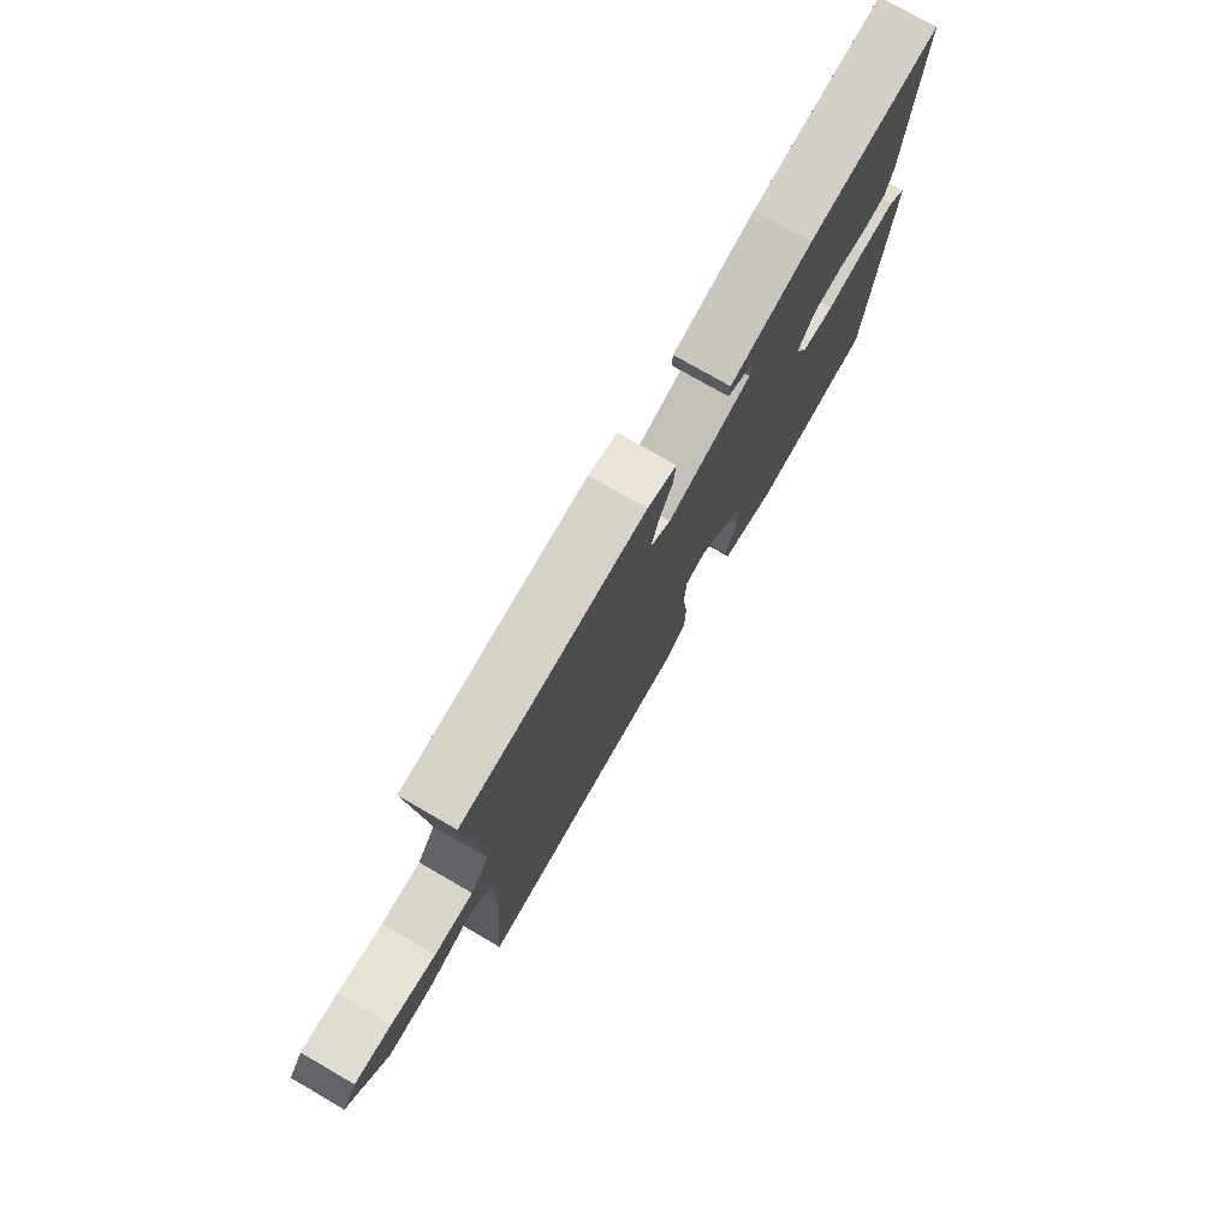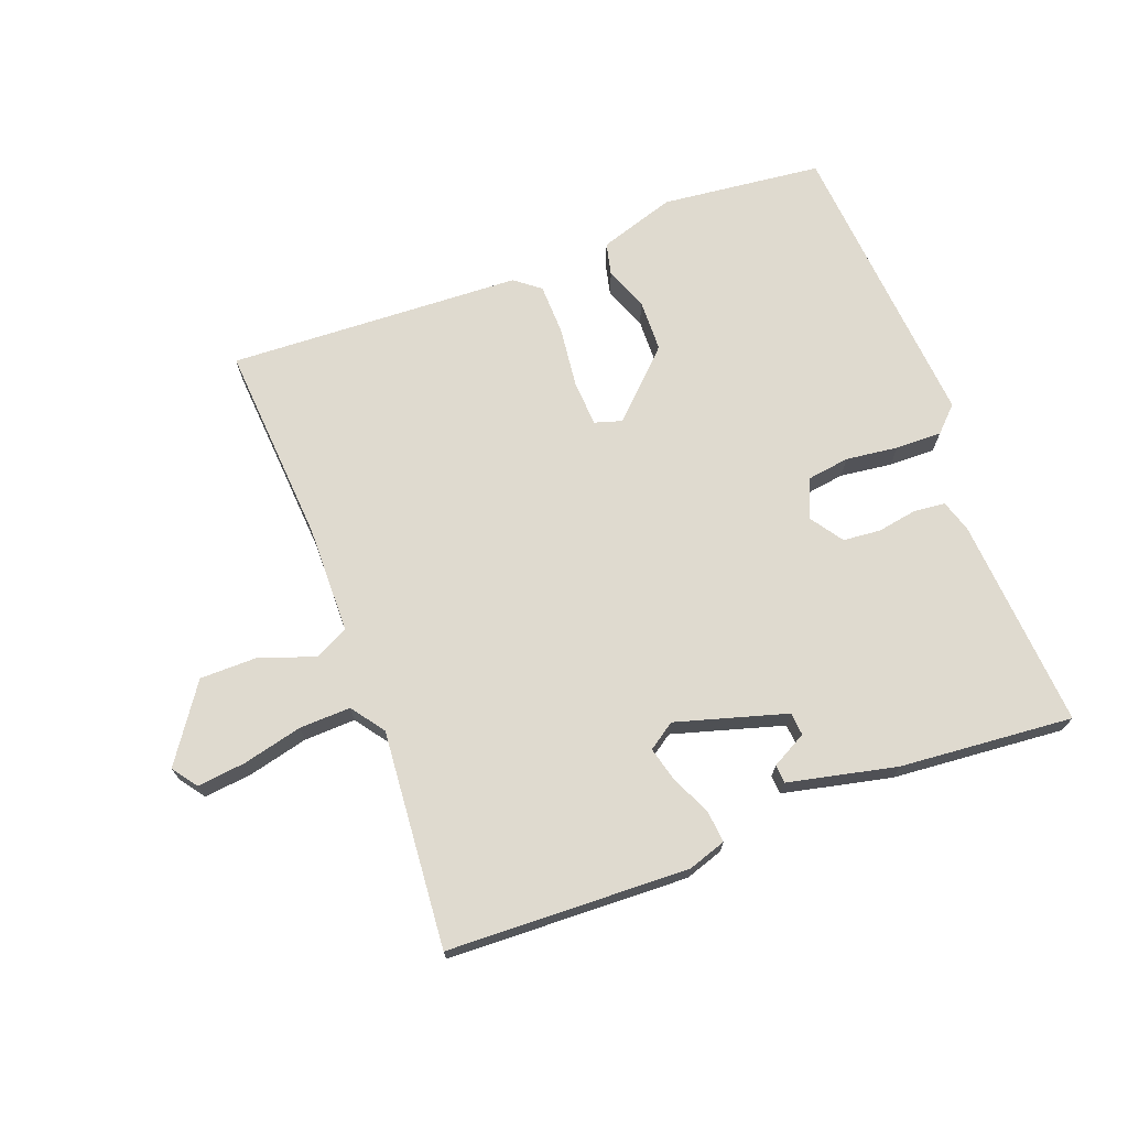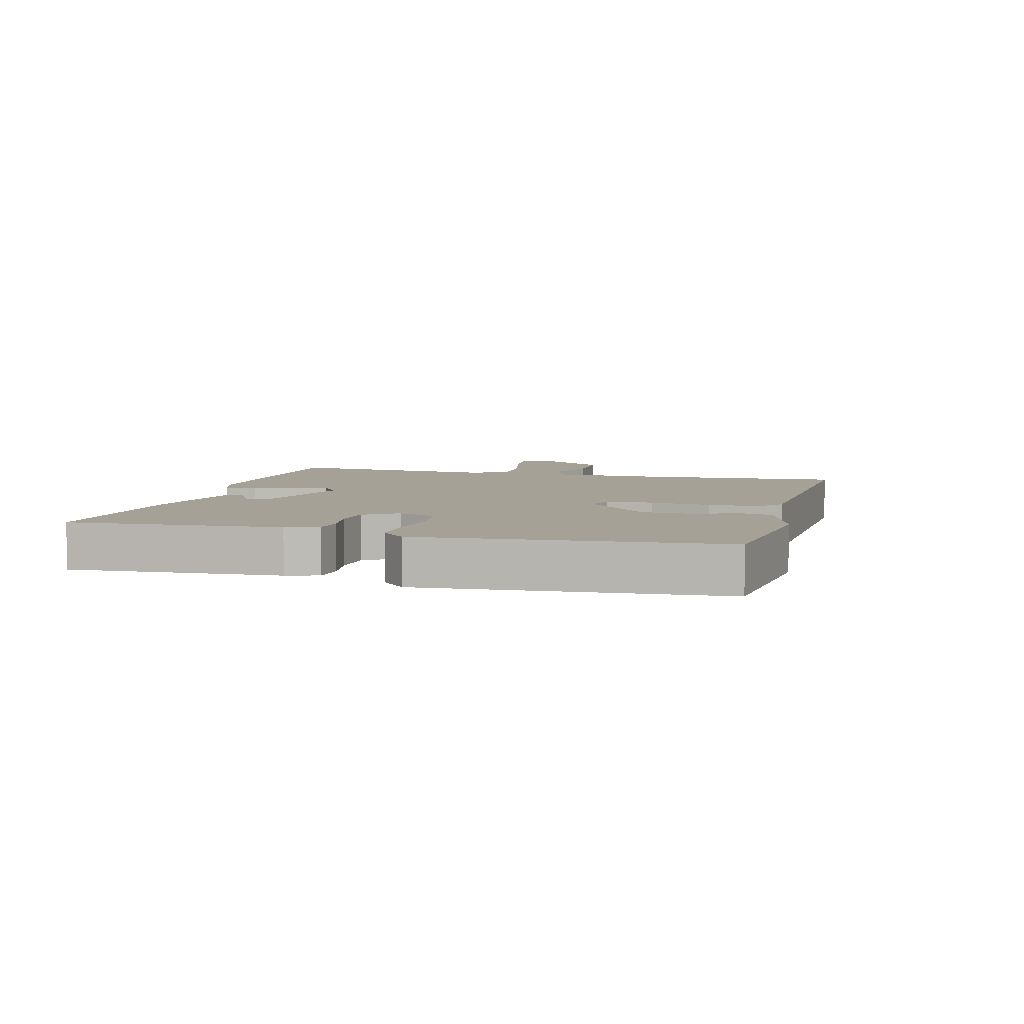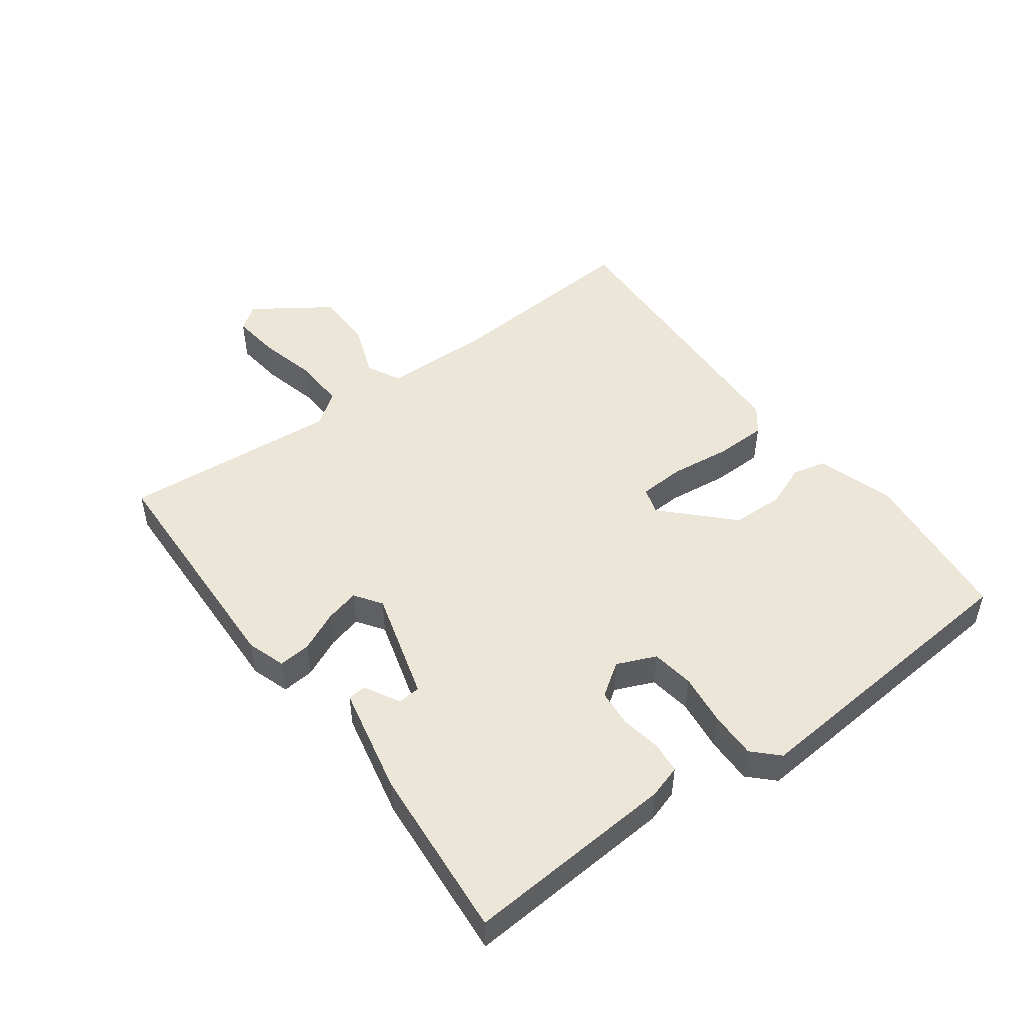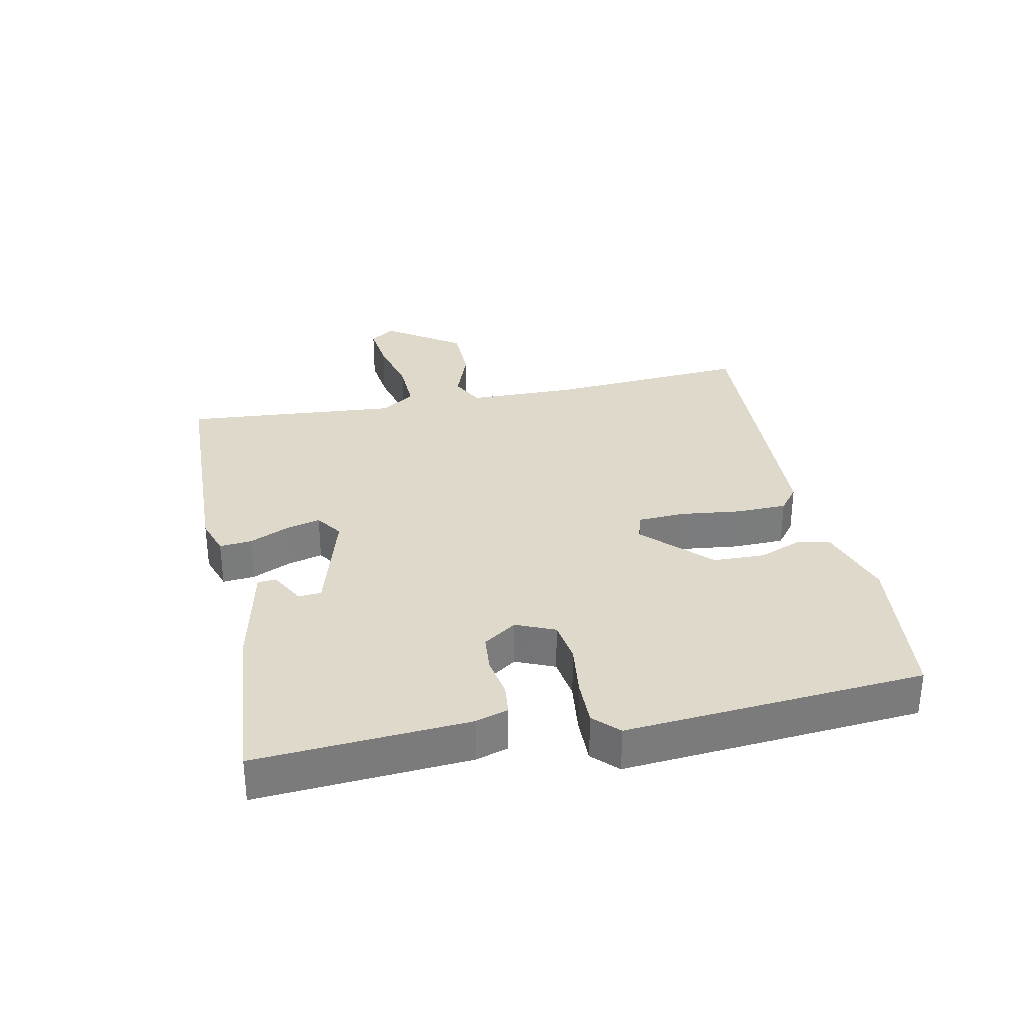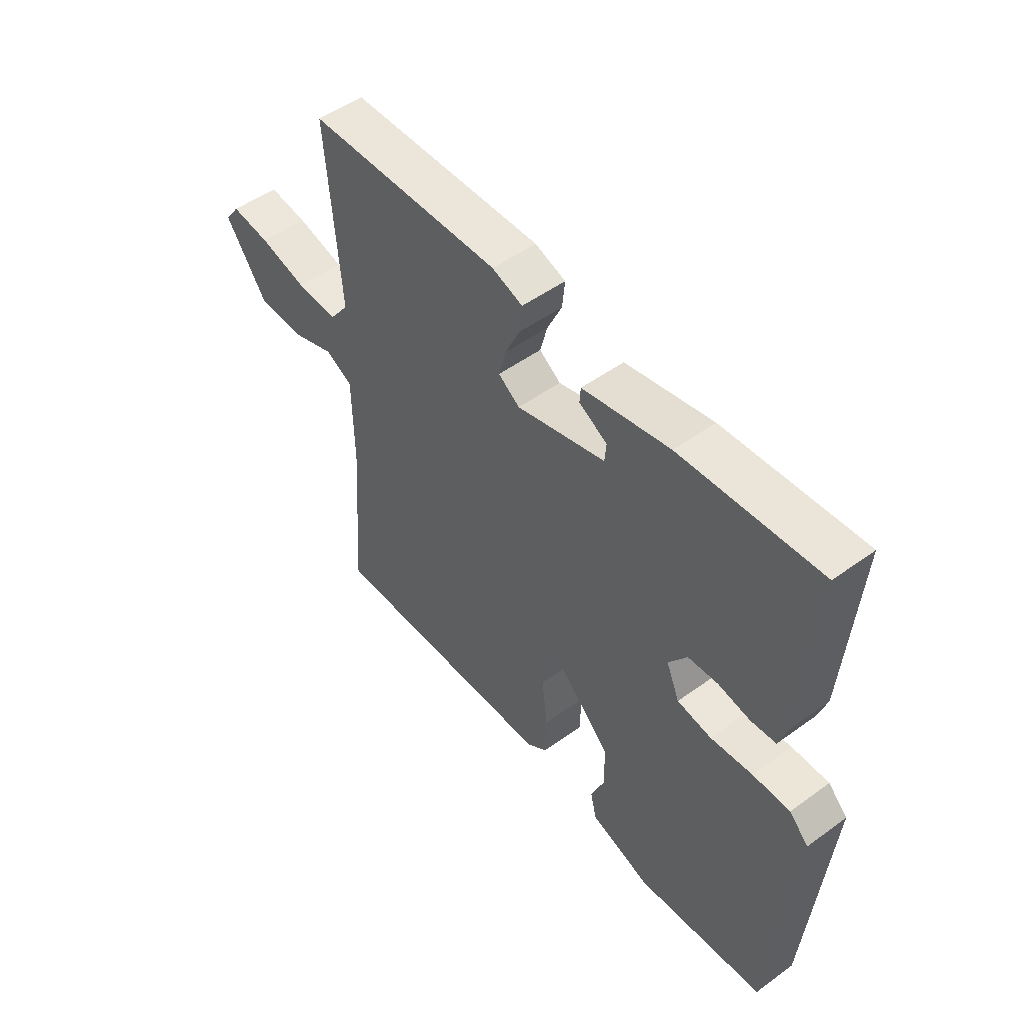
<metadata>
{"format":"obj","ext":"obj","renderer":"f3d","projection":"perspective","resolution":1024,"background":"white","views":[{"elev":76.4,"azim":-60.0,"up":"+Z"},{"elev":70.6,"azim":-20.4,"up":"+Y"},{"elev":6.1,"azim":105.3,"up":"+Y"},{"elev":49.1,"azim":53.7,"up":"+Y"},{"elev":31.7,"azim":78.5,"up":"+Y"},{"elev":50.9,"azim":51.6,"up":"+Z"}]}
</metadata>
<code>
v -0.5 0.07 0.5
v -0.121 0.07 0.512
v -0.061 0.07 0.492
v -0.066 0.07 0.441
v -0.095 0.07 0.379
v -0.109 0.07 0.325
v -0.067 0.07 0.296
v 0.107 0.07 0.346
v 0.11 0.07 0.382
v 0.055 0.07 0.412
v 0.057 0.07 0.441
v 0.228 0.07 0.478
v 0.5 0.07 0.5
v 0.476 0.07 0.168
v 0.46 0.07 0.117
v 0.411 0.07 0.112
v 0.348 0.07 0.123
v 0.289 0.07 0.118
v 0.253 0.07 0.066
v 0.279 0.07 0.005
v 0.346 0.07 -0.005
v 0.428 0.07 0.005
v 0.501 0.07 0.006
v 0.539 0.07 -0.032
v 0.5 0.07 -0.5
v 0.247 0.07 -0.527
v 0.127 0.07 -0.488
v 0.115 0.07 -0.436
v 0.142 0.07 -0.369
v 0.14 0.07 -0.287
v 0.04 0.07 -0.188
v -0.003 0.07 -0.201
v -0.007 0.07 -0.274
v 0.004 0.07 -0.369
v 0.002 0.07 -0.45
v -0.038 0.07 -0.481
v -0.5 0.07 -0.5
v -0.477 0.07 -0.184
v -0.479 0.07 -0.013
v -0.532 0.07 0.014
v -0.616 0.07 -0.017
v -0.709 0.07 -0.016
v -0.79 0.07 0.103
v -0.761 0.07 0.142
v -0.685 0.07 0.133
v -0.592 0.07 0.11
v -0.511 0.07 0.107
v -0.473 0.07 0.159
v -0.5 0 0.5
v -0.121 0 0.512
v -0.061 0 0.492
v -0.066 0 0.441
v -0.095 0 0.379
v -0.109 0 0.325
v -0.067 0 0.296
v 0.107 0 0.346
v 0.11 0 0.382
v 0.055 0 0.412
v 0.057 0 0.441
v 0.228 0 0.478
v 0.5 0 0.5
v 0.476 0 0.168
v 0.46 0 0.117
v 0.411 0 0.112
v 0.348 0 0.123
v 0.289 0 0.118
v 0.253 0 0.066
v 0.279 0 0.005
v 0.346 0 -0.005
v 0.428 0 0.005
v 0.501 0 0.006
v 0.539 0 -0.032
v 0.5 0 -0.5
v 0.247 0 -0.527
v 0.127 0 -0.488
v 0.115 0 -0.436
v 0.142 0 -0.369
v 0.14 0 -0.287
v 0.04 0 -0.188
v -0.003 0 -0.201
v -0.007 0 -0.274
v 0.004 0 -0.369
v 0.002 0 -0.45
v -0.038 0 -0.481
v -0.5 0 -0.5
v -0.477 0 -0.184
v -0.479 0 -0.013
v -0.532 0 0.014
v -0.616 0 -0.017
v -0.709 0 -0.016
v -0.79 0 0.103
v -0.761 0 0.142
v -0.685 0 0.133
v -0.592 0 0.11
v -0.511 0 0.107
v -0.473 0 0.159
f 44 45 46
f 43 44 46
f 42 43 46
f 41 42 46
f 40 41 46
f 39 40 46 47
f 36 37 38
f 35 36 38
f 34 35 38
f 33 34 38
f 32 33 38 39
f 39 47 48
f 32 39 48
f 31 32 48
f 27 28 29
f 26 27 29
f 25 26 29
f 24 25 29
f 23 24 29
f 22 23 29
f 21 22 29
f 20 21 29 30
f 19 20 30 31
f 15 16 17
f 14 15 17
f 13 14 17
f 12 13 17
f 11 12 17
f 9 10 11
f 9 11 17
f 8 9 17 18
f 3 4 5
f 2 3 5
f 1 2 5
f 48 1 5
f 48 5 6
f 19 31 48
f 18 19 48
f 8 18 48
f 7 8 48
f 6 7 48
f 94 93 92
f 94 92 91
f 94 91 90
f 94 90 89
f 94 89 88
f 95 94 88 87
f 86 85 84
f 86 84 83
f 86 83 82
f 86 82 81
f 87 86 81 80
f 96 95 87
f 96 87 80
f 96 80 79
f 77 76 75
f 77 75 74
f 77 74 73
f 77 73 72
f 77 72 71
f 77 71 70
f 77 70 69
f 78 77 69 68
f 79 78 68 67
f 65 64 63
f 65 63 62
f 65 62 61
f 65 61 60
f 65 60 59
f 59 58 57
f 65 59 57
f 66 65 57 56
f 53 52 51
f 53 51 50
f 53 50 49
f 53 49 96
f 54 53 96
f 96 79 67
f 96 67 66
f 96 66 56
f 96 56 55
f 96 55 54
f 1 49 50 2
f 2 50 51 3
f 3 51 52 4
f 4 52 53 5
f 5 53 54 6
f 6 54 55 7
f 7 55 56 8
f 8 56 57 9
f 9 57 58 10
f 10 58 59 11
f 11 59 60 12
f 12 60 61 13
f 13 61 62 14
f 14 62 63 15
f 15 63 64 16
f 16 64 65 17
f 17 65 66 18
f 18 66 67 19
f 19 67 68 20
f 20 68 69 21
f 21 69 70 22
f 22 70 71 23
f 23 71 72 24
f 24 72 73 25
f 25 73 74 26
f 26 74 75 27
f 27 75 76 28
f 28 76 77 29
f 29 77 78 30
f 30 78 79 31
f 31 79 80 32
f 32 80 81 33
f 33 81 82 34
f 34 82 83 35
f 35 83 84 36
f 36 84 85 37
f 37 85 86 38
f 38 86 87 39
f 39 87 88 40
f 40 88 89 41
f 41 89 90 42
f 42 90 91 43
f 43 91 92 44
f 44 92 93 45
f 45 93 94 46
f 46 94 95 47
f 47 95 96 48
f 48 96 49 1

</code>
